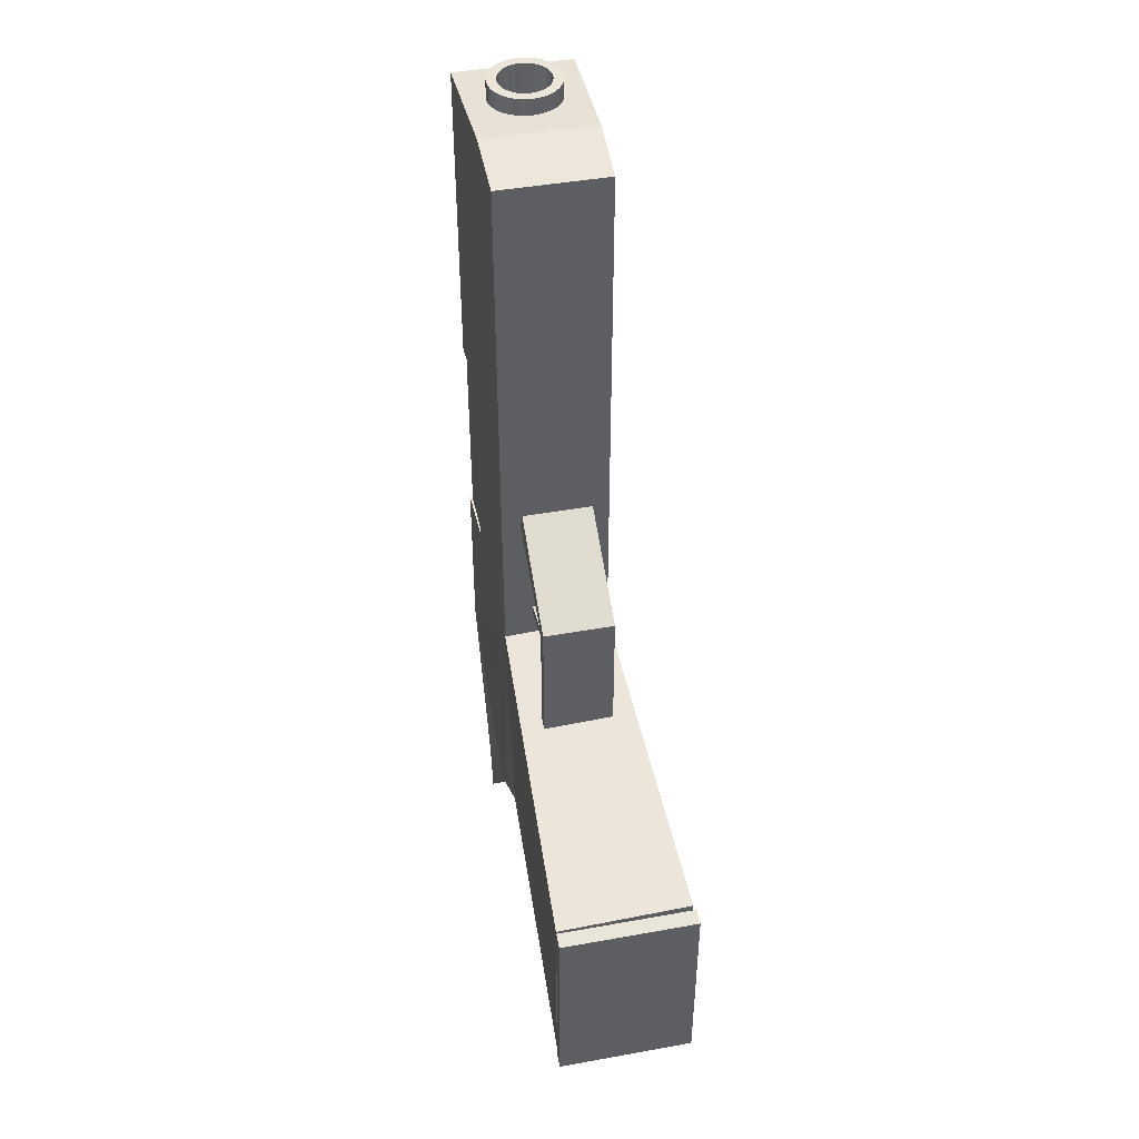
<metadata>
{"format":"obj","ext":"obj","renderer":"f3d","projection":"perspective","resolution":1024,"background":"white","views":[{"elev":44.6,"azim":-11.8,"up":"+Z"}]}
</metadata>
<code>
g default1
v 0.8446 -0.8224 -4.296
v 0.8446 -0.5348 -4.296
v -0.8446 -0.8224 -4.296
v -0.8446 -0.5348 -4.296
v -0.8446 -0.8224 -0.9471
v -0.8446 -0.5348 -1.099
v 0.8446 -0.8224 -0.9471
v 0.8446 -0.5348 -1.099
v -0.7941 1.933 0.4035
v -0.8446 1.981 0.08859
v 0.8951 1.933 0.4035
v 0.8446 1.981 0.08859
v -0.6081 4.88 10.12
v -0.8356 4.88 10.12
v -0.8356 4.88 10.12
v -0.8356 4.88 2.262
v -0.8356 4.88 2.262
v -0.6081 4.88 2.262
v -0.6081 4.88 2.262
v -0.6081 4.88 10.12
v -0.5989 4.986 10.12
v -0.8229 5.025 10.12
v -0.8229 5.025 10.12
v -0.8229 5.025 2.262
v -0.8229 5.025 2.262
v -0.5989 4.986 2.262
v -0.5989 4.986 2.262
v -0.5989 4.986 10.12
v -0.5715 5.088 10.12
v -0.7852 5.166 10.12
v -0.7852 5.166 10.12
v -0.7852 5.166 2.262
v -0.7852 5.166 2.262
v -0.5715 5.088 2.262
v -0.5715 5.088 2.262
v -0.5715 5.088 10.12
v -0.5267 5.184 10.12
v -0.7237 5.298 10.12
v -0.7237 5.298 10.12
v -0.7237 5.298 2.262
v -0.7237 5.298 2.262
v -0.5267 5.184 2.262
v -0.5267 5.184 2.262
v -0.5267 5.184 10.12
v -0.4659 5.271 10.12
v -0.6401 5.417 10.12
v -0.6401 5.417 10.12
v -0.6401 5.417 2.262
v -0.6401 5.417 2.262
v -0.4659 5.271 2.262
v -0.4659 5.271 2.262
v -0.4659 5.271 10.12
v -0.3909 5.346 10.12
v -0.5371 5.52 10.12
v -0.5371 5.52 10.12
v -0.5371 5.52 2.262
v -0.5371 5.52 2.262
v -0.3909 5.346 2.262
v -0.3909 5.346 2.262
v -0.3909 5.346 10.12
v -0.3041 5.407 10.12
v -0.4178 5.604 10.12
v -0.4178 5.604 10.12
v -0.4178 5.604 2.262
v -0.4178 5.604 2.262
v -0.3041 5.407 2.262
v -0.3041 5.407 2.262
v -0.3041 5.407 10.12
v -0.208 5.451 10.12
v -0.2858 5.665 10.12
v -0.2858 5.665 10.12
v -0.2858 5.665 2.262
v -0.2858 5.665 2.262
v -0.208 5.451 2.262
v -0.208 5.451 2.262
v -0.208 5.451 10.12
v -0.1056 5.479 10.12
v -0.1451 5.703 10.12
v -0.1451 5.703 10.12
v -0.1451 5.703 2.262
v -0.1451 5.703 2.262
v -0.1056 5.479 2.262
v -0.1056 5.479 2.262
v -0.1056 5.479 10.12
v 0 5.488 10.12
v 0 5.716 10.12
v 0 5.716 10.12
v 0 5.716 2.262
v 0 5.716 2.262
v 0 5.488 2.262
v 0 5.488 2.262
v 0 5.488 10.12
v 0.1056 5.479 10.12
v 0.1451 5.703 10.12
v 0.1451 5.703 10.12
v 0.1451 5.703 2.262
v 0.1451 5.703 2.262
v 0.1056 5.479 2.262
v 0.1056 5.479 2.262
v 0.1056 5.479 10.12
v 0.208 5.451 10.12
v 0.2858 5.665 10.12
v 0.2858 5.665 10.12
v 0.2858 5.665 2.262
v 0.2858 5.665 2.262
v 0.208 5.451 2.262
v 0.208 5.451 2.262
v 0.208 5.451 10.12
v 0.3041 5.407 10.12
v 0.4178 5.604 10.12
v 0.4178 5.604 10.12
v 0.4178 5.604 2.262
v 0.4178 5.604 2.262
v 0.3041 5.407 2.262
v 0.3041 5.407 2.262
v 0.3041 5.407 10.12
v 0.3909 5.346 10.12
v 0.5371 5.52 10.12
v 0.5371 5.52 10.12
v 0.5371 5.52 2.262
v 0.5371 5.52 2.262
v 0.3909 5.346 2.262
v 0.3909 5.346 2.262
v 0.3909 5.346 10.12
v 0.4659 5.271 10.12
v 0.6401 5.417 10.12
v 0.6401 5.417 10.12
v 0.6401 5.417 2.262
v 0.6401 5.417 2.262
v 0.4659 5.271 2.262
v 0.4659 5.271 2.262
v 0.4659 5.271 10.12
v 0.5267 5.184 10.12
v 0.7237 5.298 10.12
v 0.7237 5.298 10.12
v 0.7237 5.298 2.262
v 0.7237 5.298 2.262
v 0.5267 5.184 2.262
v 0.5267 5.184 2.262
v 0.5267 5.184 10.12
v 0.5715 5.088 10.12
v 0.7852 5.166 10.12
v 0.7852 5.166 10.12
v 0.7852 5.166 2.262
v 0.7852 5.166 2.262
v 0.5715 5.088 2.262
v 0.5715 5.088 2.262
v 0.5715 5.088 10.12
v 0.5989 4.986 10.12
v 0.8229 5.025 10.12
v 0.8229 5.025 10.12
v 0.8229 5.025 2.262
v 0.8229 5.025 2.262
v 0.5989 4.986 2.262
v 0.5989 4.986 2.262
v 0.5989 4.986 10.12
v 0.6081 4.88 10.12
v 0.8356 4.88 10.12
v 0.8356 4.88 10.12
v 0.8356 4.88 2.262
v 0.8356 4.88 2.262
v 0.6081 4.88 2.262
v 0.6081 4.88 2.262
v 0.6081 4.88 10.12
v 0.5989 4.774 10.12
v 0.8229 4.735 10.12
v 0.8229 4.735 10.12
v 0.8229 4.735 2.262
v 0.8229 4.735 2.262
v 0.5989 4.774 2.262
v 0.5989 4.774 2.262
v 0.5989 4.774 10.12
v 0.5715 4.672 10.12
v 0.7852 4.594 10.12
v 0.7852 4.594 10.12
v 0.7852 4.594 2.262
v 0.7852 4.594 2.262
v 0.5715 4.672 2.262
v 0.5715 4.672 2.262
v 0.5715 4.672 10.12
v 0.5267 4.576 10.12
v 0.7237 4.462 10.12
v 0.7237 4.462 10.12
v 0.7237 4.462 2.262
v 0.7237 4.462 2.262
v 0.5267 4.576 2.262
v 0.5267 4.576 2.262
v 0.5267 4.576 10.12
v 0.4659 4.489 10.12
v 0.6401 4.343 10.12
v 0.6401 4.343 10.12
v 0.6401 4.343 2.262
v 0.6401 4.343 2.262
v 0.4659 4.489 2.262
v 0.4659 4.489 2.262
v 0.4659 4.489 10.12
v 0.3909 4.414 10.12
v 0.5371 4.24 10.12
v 0.5371 4.24 10.12
v 0.5371 4.24 2.262
v 0.5371 4.24 2.262
v 0.3909 4.414 2.262
v 0.3909 4.414 2.262
v 0.3909 4.414 10.12
v 0.3041 4.353 10.12
v 0.4178 4.156 10.12
v 0.4178 4.156 10.12
v 0.4178 4.156 2.262
v 0.4178 4.156 2.262
v 0.3041 4.353 2.262
v 0.3041 4.353 2.262
v 0.3041 4.353 10.12
v 0.208 4.309 10.12
v 0.2858 4.095 10.12
v 0.2858 4.095 10.12
v 0.2858 4.095 2.262
v 0.2858 4.095 2.262
v 0.208 4.309 2.262
v 0.208 4.309 2.262
v 0.208 4.309 10.12
v 0.1056 4.281 10.12
v 0.1451 4.057 10.12
v 0.1451 4.057 10.12
v 0.1451 4.057 2.262
v 0.1451 4.057 2.262
v 0.1056 4.281 2.262
v 0.1056 4.281 2.262
v 0.1056 4.281 10.12
v 0 4.272 10.12
v 0 4.044 10.12
v 0 4.044 10.12
v 0 4.044 2.262
v 0 4.044 2.262
v 0 4.272 2.262
v 0 4.272 2.262
v 0 4.272 10.12
v -0.1056 4.281 10.12
v -0.1451 4.057 10.12
v -0.1451 4.057 10.12
v -0.1451 4.057 2.262
v -0.1451 4.057 2.262
v -0.1056 4.281 2.262
v -0.1056 4.281 2.262
v -0.1056 4.281 10.12
v -0.208 4.309 10.12
v -0.2858 4.095 10.12
v -0.2858 4.095 10.12
v -0.2858 4.095 2.262
v -0.2858 4.095 2.262
v -0.208 4.309 2.262
v -0.208 4.309 2.262
v -0.208 4.309 10.12
v -0.3041 4.353 10.12
v -0.4178 4.156 10.12
v -0.4178 4.156 10.12
v -0.4178 4.156 2.262
v -0.4178 4.156 2.262
v -0.3041 4.353 2.262
v -0.3041 4.353 2.262
v -0.3041 4.353 10.12
v -0.3909 4.414 10.12
v -0.5371 4.24 10.12
v -0.5371 4.24 10.12
v -0.5371 4.24 2.262
v -0.5371 4.24 2.262
v -0.3909 4.414 2.262
v -0.3909 4.414 2.262
v -0.3909 4.414 10.12
v -0.4659 4.489 10.12
v -0.6401 4.343 10.12
v -0.6401 4.343 10.12
v -0.6401 4.343 2.262
v -0.6401 4.343 2.262
v -0.4659 4.489 2.262
v -0.4659 4.489 2.262
v -0.4659 4.489 10.12
v -0.5267 4.576 10.12
v -0.7237 4.462 10.12
v -0.7237 4.462 10.12
v -0.7237 4.462 2.262
v -0.7237 4.462 2.262
v -0.5267 4.576 2.262
v -0.5267 4.576 2.262
v -0.5267 4.576 10.12
v -0.5715 4.672 10.12
v -0.7852 4.594 10.12
v -0.7852 4.594 10.12
v -0.7852 4.594 2.262
v -0.7852 4.594 2.262
v -0.5715 4.672 2.262
v -0.5715 4.672 2.262
v -0.5715 4.672 10.12
v -0.5989 4.774 10.12
v -0.8229 4.735 10.12
v -0.8229 4.735 10.12
v -0.8229 4.735 2.262
v -0.8229 4.735 2.262
v -0.5989 4.774 2.262
v -0.5989 4.774 2.262
v -0.5989 4.774 10.12
v -0.1831 6.149 8.98
v -0.1831 6.944 8.98
v 0.2631 6.149 8.98
v 0.2631 6.944 8.98
v 0.2631 6.149 7.627
v 0.2631 6.944 8.302
v -0.1831 6.149 7.627
v -0.1831 6.944 8.302
v -0.4738 6.149 -6.557
v -0.4738 6.944 -6.557
v -0.9201 6.149 -6.557
v -0.9201 6.944 -6.557
v -0.9201 6.149 -5.205
v -0.9201 6.944 -5.879
v -0.4738 6.149 -5.205
v -0.4738 6.944 -5.879
v 0.8658 6.149 -6.557
v 0.8658 6.944 -6.557
v 0.4195 6.149 -6.557
v 0.4195 6.944 -6.557
v 0.4195 6.149 -5.205
v 0.4195 6.944 -5.879
v 0.8658 6.149 -5.205
v 0.8658 6.944 -5.879
v 1.574 2.623 -10.12
v 1.371 6.317 -7.144
v -1.621 2.623 -10.12
v -1.371 6.317 -7.144
v -1.288 1.859 9.466
v -1.371 6.317 9.577
v 1.288 1.859 9.466
v 1.371 6.317 9.577
v 1.379 0.5619 -8.322
v -1.379 0.5619 -8.326
v -1.288 1.859 -3.605
v 1.288 1.859 -3.506
v 1.597 -5.889 -9.969
v -1.597 -5.889 -9.973
v -1.597 -5.889 -5.248
v 1.597 -5.889 -5.148
v 1.472 1.716 -8.757
v -1.508 1.716 -8.77
v 1.597 3.048 -9.116
v -1.597 3.041 -9.118
v -1.371 6.317 1.966
v -1.344 4.86 -2.923
v -1.344 4.86 1.966
v -0.3235 4.86 -2.923
v -0.3235 4.86 1.966
v -0.3235 6.317 -2.923
v -0.3235 6.317 1.966
v -1.371 6.317 -2.923
v -1.313 3.33 9.777
v 1.311 3.318 9.777
v 0.4908 5.337 9.642
v -0.4023 4.343 9.709
v -0.673 4.88 9.673
v -0.6324 5.11 9.658
v -0.5828 5.217 9.65
v -0.5155 5.313 9.644
v -0.4326 5.396 9.638
v -0.3365 5.463 9.634
v -0.2302 5.512 9.631
v -0.6628 4.997 9.665
v -0.1169 5.543 9.629
v 0 5.553 9.628
v 0.1169 5.543 9.629
v 0.2302 5.512 9.631
v 0.3365 5.463 9.634
v 0.4326 5.396 9.638
v -0.4326 4.364 9.707
v -0.5155 4.447 9.702
v -0.5828 4.544 9.695
v -0.6324 4.65 9.688
v -0.6628 4.763 9.681
v 0.5155 5.313 9.644
v 0.5828 5.217 9.65
v 0.6324 5.11 9.657
v 0.6628 4.997 9.665
v 0.673 4.88 9.673
v 0.6628 4.763 9.681
v 0.6324 4.65 9.688
v 0.5828 4.544 9.695
v 0.5155 4.447 9.702
v 0.4326 4.364 9.707
v 0.3365 4.297 9.712
v 0.2302 4.248 9.715
v 0.1169 4.217 9.717
v 0 4.207 9.718
v -0.1169 4.217 9.717
v -0.2302 4.248 9.715
v -0.3365 4.297 9.712
v -0.673 4.88 4.385
v 0 4.88 4.385
v -0.6628 4.997 4.385
v -0.6324 5.11 4.385
v -0.5828 5.217 4.385
v -0.5155 5.313 4.385
v -0.4326 5.396 4.385
v -0.3365 5.463 4.385
v -0.2302 5.512 4.385
v -0.1169 5.543 4.385
v 0 5.553 4.385
v 0.1169 5.543 4.385
v 0.2302 5.512 4.385
v 0.3365 5.463 4.385
v 0.4326 5.396 4.385
v 0.5155 5.313 4.385
v 0.5828 5.217 4.385
v 0.6324 5.11 4.385
v 0.6628 4.997 4.385
v 0.673 4.88 4.385
v 0.6628 4.763 4.385
v 0.6324 4.65 4.385
v 0.5828 4.544 4.385
v 0.5155 4.447 4.385
v 0.4326 4.364 4.385
v 0.3365 4.297 4.385
v 0.2302 4.248 4.385
v 0.1169 4.217 4.385
v 0 4.207 4.385
v -0.1169 4.217 4.385
v -0.2302 4.248 4.385
v -0.3365 4.297 4.385
v -0.4326 4.364 4.385
v -0.5155 4.447 4.385
v -0.5828 4.544 4.385
v -0.6324 4.65 4.385
v -0.6628 4.763 4.385
v -0.673 4.88 9.673
v -0.6628 4.997 9.665
v -0.6324 5.11 9.658
v -0.5828 5.217 9.65
v -0.5155 5.313 9.644
v -0.4326 5.396 9.638
v -0.3365 5.463 9.634
v -0.2302 5.512 9.631
v -0.1169 5.543 9.629
v 0 5.553 9.628
v 0.1169 5.543 9.629
v 0.2302 5.512 9.631
v 0.3365 5.463 9.634
v 0.4326 5.396 9.638
v 0.5155 5.313 9.644
v 0.6324 4.65 9.688
v -0.4326 4.364 9.707
v -0.5155 4.447 9.702
v -0.5828 4.544 9.695
v -0.6324 4.65 9.688
v -0.6628 4.763 9.681
v 0 4.207 9.718
v 0.5828 5.217 9.65
v 0.6324 5.11 9.657
v 0.6628 4.997 9.665
v 0.673 4.88 9.673
v 0.6628 4.763 9.681
v 0.1169 4.217 9.717
v 0.5155 4.447 9.702
v 0.5828 4.544 9.695
v 0.3365 4.297 9.712
v 0.4326 4.364 9.707
v -0.1169 4.217 9.717
v 0.2302 4.248 9.715
v -0.3365 4.297 9.712
v -0.2302 4.248 9.715
v -0.4023 4.343 9.709
v 0.4908 5.337 9.642
v 0.613 2.841 -9.01
v 0.613 4.168 -8.685
v 0.613 5.495 -9.01
v -0.613 2.841 -9.01
v -0.613 4.168 -8.685
v -0.613 5.495 -9.01
v -0.613 2.841 -8.139
v -0.613 4.168 -8.139
v -0.613 5.315 -8.139
v -0.613 2.841 -7.269
v -0.613 4.168 -7.269
v -0.613 5.495 -7.269
v 0.613 2.841 -7.269
v 0.613 4.168 -7.269
v 0.613 5.495 -7.269
v 0.613 2.841 -8.139
v 0.613 4.168 -8.139
v 0.613 5.315 -8.139
v 1.404 -6.404 -9.799
v 1.404 -6.099 -9.728
v 1.041 2.563 -7.735
v -1.404 -6.404 -9.799
v -1.404 -6.099 -9.728
v -1.041 2.563 -7.735
v -1.404 -6.417 -5.625
v -1.404 -6.089 -5.549
v -1.034 2.617 -3.518
v 1.404 -6.417 -5.625
v 1.404 -6.089 -5.549
v 1.034 2.617 -3.518
v 1.628 -6.404 -10.04
v 1.628 -6.099 -9.96
v -1.628 -6.404 -10.04
v -1.628 -6.099 -9.96
v -1.628 -6.417 -5.128
v -1.628 -6.089 -5.039
v 1.628 -6.417 -5.128
v 1.628 -6.089 -5.039
v 0.5882 0.1128 -2.526
v 0.5882 2.075 -2.921
v -0.5882 0.1128 -2.526
v -0.5882 2.075 -2.921
v -0.5882 0.1497 -2.342
v -0.5882 2.112 -2.737
v 0.5882 0.1497 -2.342
v 0.5882 2.112 -2.737
v 0.07772 4.678 -3.359
v 0.07772 6.25 -3.359
v -1.312 4.678 -3.359
v -1.312 6.25 -3.359
v -1.312 4.678 2.402
v -1.312 6.25 2.402
v 0.07772 4.678 2.402
v 0.07772 6.25 2.402
g Cuerpo P_1 polySurface2 polySurface3 polySurface4 polySurface5 polySurface1
f 3 4 1
f 1 4 2
f 5 6 3
f 3 6 4
f 11 12 9
f 9 12 10
f 2 8 1
f 1 8 7
f 4 6 2
f 2 6 8
f 5 3 7
f 7 3 1
f 11 9 7
f 7 9 5
f 12 11 8
f 8 11 7
f 6 10 8
f 8 10 12
f 5 9 6
f 6 9 10
f 21 22 13
f 13 22 14
f 23 24 15
f 15 24 16
f 25 26 17
f 17 26 18
f 27 28 19
f 19 28 20
f 29 30 21
f 21 30 22
f 31 32 23
f 23 32 24
f 33 34 25
f 25 34 26
f 35 36 27
f 27 36 28
f 37 38 29
f 29 38 30
f 39 40 31
f 31 40 32
f 41 42 33
f 33 42 34
f 43 44 35
f 35 44 36
f 45 46 37
f 37 46 38
f 47 48 39
f 39 48 40
f 49 50 41
f 41 50 42
f 51 52 43
f 43 52 44
f 53 54 45
f 45 54 46
f 55 56 47
f 47 56 48
f 57 58 49
f 49 58 50
f 59 60 51
f 51 60 52
f 61 62 53
f 53 62 54
f 63 64 55
f 55 64 56
f 65 66 57
f 57 66 58
f 67 68 59
f 59 68 60
f 69 70 61
f 61 70 62
f 71 72 63
f 63 72 64
f 73 74 65
f 65 74 66
f 75 76 67
f 67 76 68
f 77 78 69
f 69 78 70
f 79 80 71
f 71 80 72
f 81 82 73
f 73 82 74
f 83 84 75
f 75 84 76
f 85 86 77
f 77 86 78
f 87 88 79
f 79 88 80
f 89 90 81
f 81 90 82
f 91 92 83
f 83 92 84
f 93 94 85
f 85 94 86
f 95 96 87
f 87 96 88
f 97 98 89
f 89 98 90
f 99 100 91
f 91 100 92
f 101 102 93
f 93 102 94
f 103 104 95
f 95 104 96
f 105 106 97
f 97 106 98
f 107 108 99
f 99 108 100
f 109 110 101
f 101 110 102
f 111 112 103
f 103 112 104
f 113 114 105
f 105 114 106
f 115 116 107
f 107 116 108
f 117 118 109
f 109 118 110
f 119 120 111
f 111 120 112
f 121 122 113
f 113 122 114
f 123 124 115
f 115 124 116
f 125 126 117
f 117 126 118
f 127 128 119
f 119 128 120
f 129 130 121
f 121 130 122
f 131 132 123
f 123 132 124
f 133 134 125
f 125 134 126
f 135 136 127
f 127 136 128
f 137 138 129
f 129 138 130
f 139 140 131
f 131 140 132
f 141 142 133
f 133 142 134
f 143 144 135
f 135 144 136
f 145 146 137
f 137 146 138
f 147 148 139
f 139 148 140
f 149 150 141
f 141 150 142
f 151 152 143
f 143 152 144
f 153 154 145
f 145 154 146
f 155 156 147
f 147 156 148
f 157 158 149
f 149 158 150
f 159 160 151
f 151 160 152
f 161 162 153
f 153 162 154
f 163 164 155
f 155 164 156
f 165 166 157
f 157 166 158
f 167 168 159
f 159 168 160
f 169 170 161
f 161 170 162
f 171 172 163
f 163 172 164
f 173 174 165
f 165 174 166
f 175 176 167
f 167 176 168
f 177 178 169
f 169 178 170
f 179 180 171
f 171 180 172
f 181 182 173
f 173 182 174
f 183 184 175
f 175 184 176
f 185 186 177
f 177 186 178
f 187 188 179
f 179 188 180
f 189 190 181
f 181 190 182
f 191 192 183
f 183 192 184
f 193 194 185
f 185 194 186
f 195 196 187
f 187 196 188
f 197 198 189
f 189 198 190
f 199 200 191
f 191 200 192
f 201 202 193
f 193 202 194
f 203 204 195
f 195 204 196
f 205 206 197
f 197 206 198
f 207 208 199
f 199 208 200
f 209 210 201
f 201 210 202
f 211 212 203
f 203 212 204
f 213 214 205
f 205 214 206
f 215 216 207
f 207 216 208
f 217 218 209
f 209 218 210
f 219 220 211
f 211 220 212
f 221 222 213
f 213 222 214
f 223 224 215
f 215 224 216
f 225 226 217
f 217 226 218
f 227 228 219
f 219 228 220
f 229 230 221
f 221 230 222
f 231 232 223
f 223 232 224
f 233 234 225
f 225 234 226
f 235 236 227
f 227 236 228
f 237 238 229
f 229 238 230
f 239 240 231
f 231 240 232
f 241 242 233
f 233 242 234
f 243 244 235
f 235 244 236
f 245 246 237
f 237 246 238
f 247 248 239
f 239 248 240
f 249 250 241
f 241 250 242
f 251 252 243
f 243 252 244
f 253 254 245
f 245 254 246
f 255 256 247
f 247 256 248
f 257 258 249
f 249 258 250
f 259 260 251
f 251 260 252
f 261 262 253
f 253 262 254
f 263 264 255
f 255 264 256
f 265 266 257
f 257 266 258
f 267 268 259
f 259 268 260
f 269 270 261
f 261 270 262
f 271 272 263
f 263 272 264
f 273 274 265
f 265 274 266
f 275 276 267
f 267 276 268
f 277 278 269
f 269 278 270
f 279 280 271
f 271 280 272
f 281 282 273
f 273 282 274
f 283 284 275
f 275 284 276
f 285 286 277
f 277 286 278
f 287 288 279
f 279 288 280
f 289 290 281
f 281 290 282
f 291 292 283
f 283 292 284
f 293 294 285
f 285 294 286
f 295 296 287
f 287 296 288
f 297 298 289
f 289 298 290
f 299 300 291
f 291 300 292
f 13 14 293
f 293 14 294
f 15 16 295
f 295 16 296
f 17 18 297
f 297 18 298
f 19 20 299
f 299 20 300
f 303 304 301
f 301 304 302
f 305 306 303
f 303 306 304
f 307 308 305
f 305 308 306
f 302 308 301
f 301 308 307
f 304 306 302
f 302 306 308
f 305 303 307
f 307 303 301
f 311 312 309
f 309 312 310
f 313 314 311
f 311 314 312
f 315 316 313
f 313 316 314
f 310 316 309
f 309 316 315
f 312 314 310
f 310 314 316
f 313 311 315
f 315 311 309
f 319 320 317
f 317 320 318
f 321 322 319
f 319 322 320
f 323 324 321
f 321 324 322
f 318 324 317
f 317 324 323
f 320 322 318
f 318 322 324
f 321 319 323
f 323 319 317
f 327 344 325
f 325 344 343
f 353 330 347
f 347 330 345
f 335 346 328
f 328 346 352
f 346 335 347
f 347 335 329
f 331 354 329
f 329 354 353
f 333 341 336
f 336 341 326
f 326 328 350
f 350 328 352
f 350 351 326
f 326 351 332
f 332 351 330
f 330 351 345
f 338 337 339
f 339 337 340
f 334 335 342
f 342 335 328
f 341 325 343
f 342 341 334
f 334 341 333
f 342 344 327
f 354 331 336
f 331 329 336
f 336 329 335
f 339 340 335
f 335 340 336
f 338 339 334
f 334 339 335
f 333 337 334
f 334 337 338
f 336 340 333
f 333 340 337
f 342 328 344
f 341 343 326
f 327 325 342
f 342 325 341
f 344 328 343
f 343 328 326
f 352 346 350
f 350 346 348
f 345 351 347
f 347 351 349
f 349 351 348
f 348 351 350
f 348 346 349
f 349 346 347
f 329 353 347
f 326 332 336
f 336 332 354
f 370 355 332
f 353 356 371
f 353 371 372
f 369 370 332
f 353 372 373
f 368 369 332
f 353 373 374
f 367 368 332
f 353 374 375
f 353 375 357
f 332 330 367
f 366 367 330
f 365 366 330
f 353 357 330
f 364 330 357
f 363 365 330
f 362 363 330
f 330 364 358
f 361 362 330
f 330 358 359
f 360 361 330
f 330 359 360
f 332 355 376
f 392 356 353
f 332 376 377
f 391 392 353
f 332 377 378
f 390 391 353
f 332 378 379
f 354 389 353
f 389 390 353
f 354 332 380
f 332 379 380
f 388 389 354
f 387 388 354
f 354 380 381
f 386 387 354
f 354 381 382
f 385 386 354
f 354 382 383
f 384 385 354
f 384 354 383
f 395 431 393
f 393 431 430
f 395 393 394
f 396 432 395
f 395 432 431
f 396 395 394
f 397 433 396
f 396 433 432
f 397 396 394
f 398 434 397
f 397 434 433
f 398 397 394
f 399 435 398
f 398 435 434
f 399 398 394
f 400 436 399
f 399 436 435
f 400 399 394
f 401 437 400
f 400 437 436
f 401 400 394
f 402 438 401
f 401 438 437
f 402 401 394
f 403 439 402
f 402 439 438
f 403 402 394
f 404 440 403
f 403 440 439
f 404 403 394
f 405 441 404
f 404 441 440
f 405 404 394
f 442 441 406
f 406 441 405
f 406 405 394
f 443 442 407
f 407 442 406
f 407 406 394
f 467 443 408
f 408 443 407
f 467 408 444
f 408 407 394
f 452 444 409
f 409 444 408
f 409 408 394
f 453 452 410
f 410 452 409
f 410 409 394
f 454 453 411
f 411 453 410
f 411 410 394
f 455 454 412
f 412 454 411
f 412 411 394
f 456 455 413
f 413 455 412
f 413 412 394
f 445 456 414
f 414 456 413
f 414 413 394
f 459 445 415
f 415 445 414
f 415 414 394
f 458 459 416
f 416 459 415
f 416 415 394
f 461 458 417
f 417 458 416
f 417 416 394
f 460 461 418
f 418 461 417
f 418 417 394
f 463 460 419
f 419 460 418
f 419 418 394
f 420 457 419
f 419 457 463
f 420 419 394
f 421 451 420
f 420 451 457
f 421 420 394
f 422 462 421
f 421 462 451
f 422 421 394
f 423 465 422
f 422 465 462
f 423 422 394
f 424 464 423
f 423 464 465
f 424 423 394
f 466 464 424
f 466 424 446
f 446 424 425
f 425 424 394
f 426 447 425
f 425 447 446
f 426 425 394
f 427 448 426
f 426 448 447
f 427 426 394
f 428 449 427
f 427 449 448
f 428 427 394
f 429 450 428
f 428 450 449
f 429 428 394
f 393 430 429
f 429 430 450
f 393 429 394
f 471 472 468
f 468 472 469
f 472 473 469
f 469 473 470
f 475 472 474
f 474 472 471
f 477 478 474
f 474 478 475
f 475 476 472
f 472 476 473
f 479 476 478
f 478 476 475
f 480 481 477
f 477 481 478
f 481 482 478
f 478 482 479
f 483 484 480
f 480 484 481
f 468 469 483
f 483 469 484
f 484 485 481
f 481 485 482
f 470 485 469
f 469 485 484
f 473 476 470
f 470 476 485
f 476 479 485
f 485 479 482
f 477 474 480
f 480 474 483
f 474 471 483
f 483 471 468
g Cargador P_1 polySurface2 polySurface3 polySurface4 polySurface5 polySurface1
f 500 501 498
f 498 501 499
f 490 491 487
f 487 491 488
f 503 501 502
f 502 501 500
f 494 491 493
f 493 491 490
f 504 505 502
f 502 505 503
f 496 497 493
f 493 497 494
f 498 499 504
f 504 499 505
f 487 488 496
f 496 488 497
f 491 494 488
f 488 494 497
f 492 489 495
f 495 489 486
f 489 500 486
f 486 500 498
f 487 499 490
f 490 499 501
f 502 500 492
f 492 500 489
f 490 501 493
f 493 501 503
f 495 504 492
f 492 504 502
f 493 503 496
f 496 503 505
f 486 498 495
f 495 498 504
f 505 499 496
f 496 499 487
g Gatillo P_1 polySurface2 polySurface3 polySurface4 polySurface5 polySurface1
f 508 509 506
f 506 509 507
f 510 511 508
f 508 511 509
f 512 513 510
f 510 513 511
f 506 507 512
f 512 507 513
f 509 511 507
f 507 511 513
f 510 508 512
f 512 508 506
g Cubo_2 P_1 polySurface2 polySurface3 polySurface4 polySurface5 polySurface1
f 516 517 514
f 514 517 515
f 518 519 516
f 516 519 517
f 520 521 518
f 518 521 519
f 514 515 520
f 520 515 521
f 517 519 515
f 515 519 521
f 518 516 520
f 520 516 514

</code>
